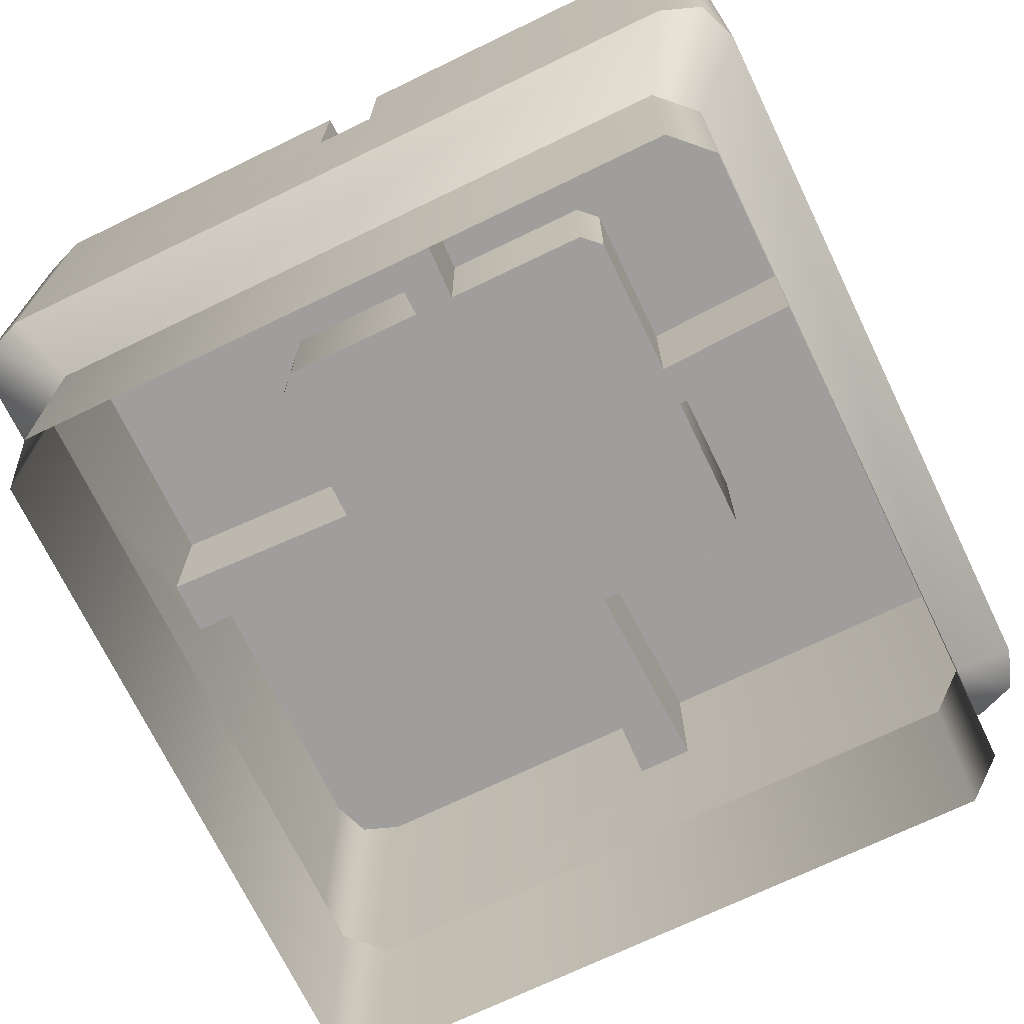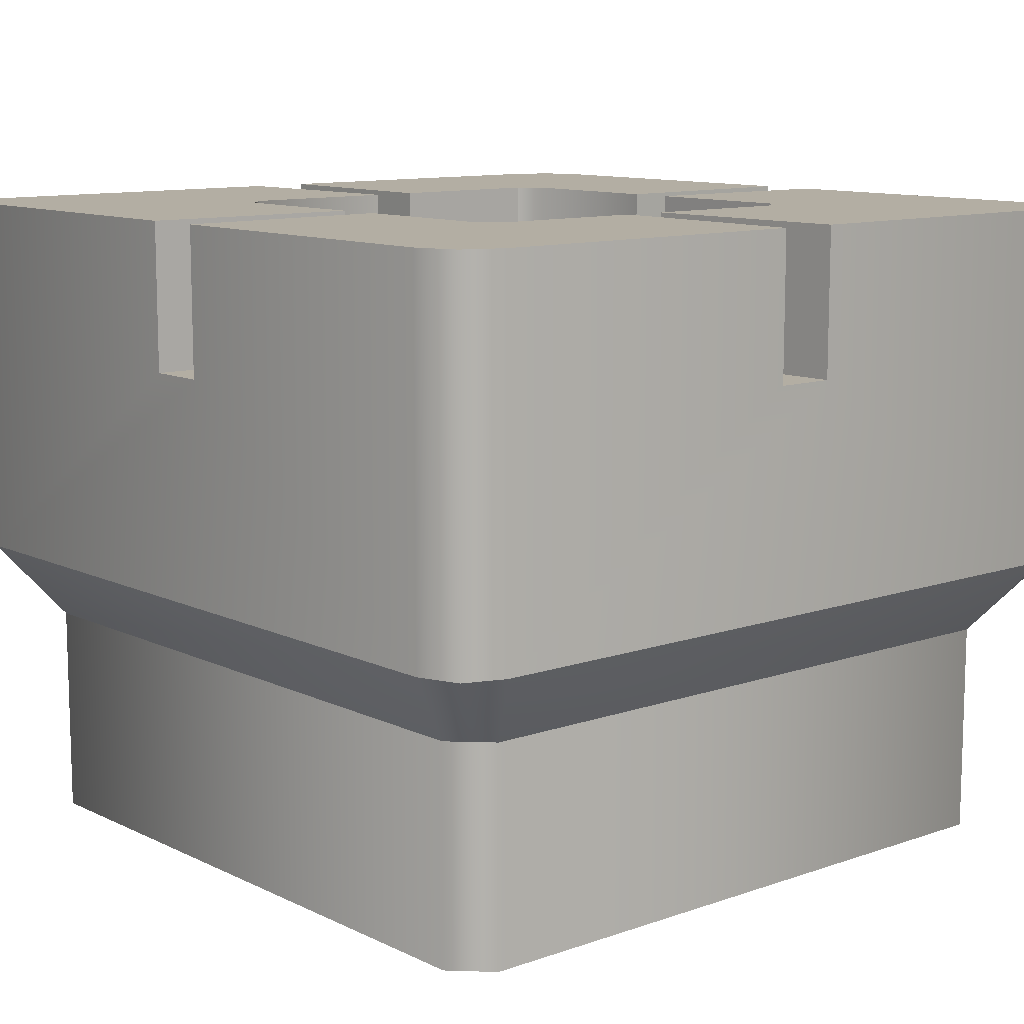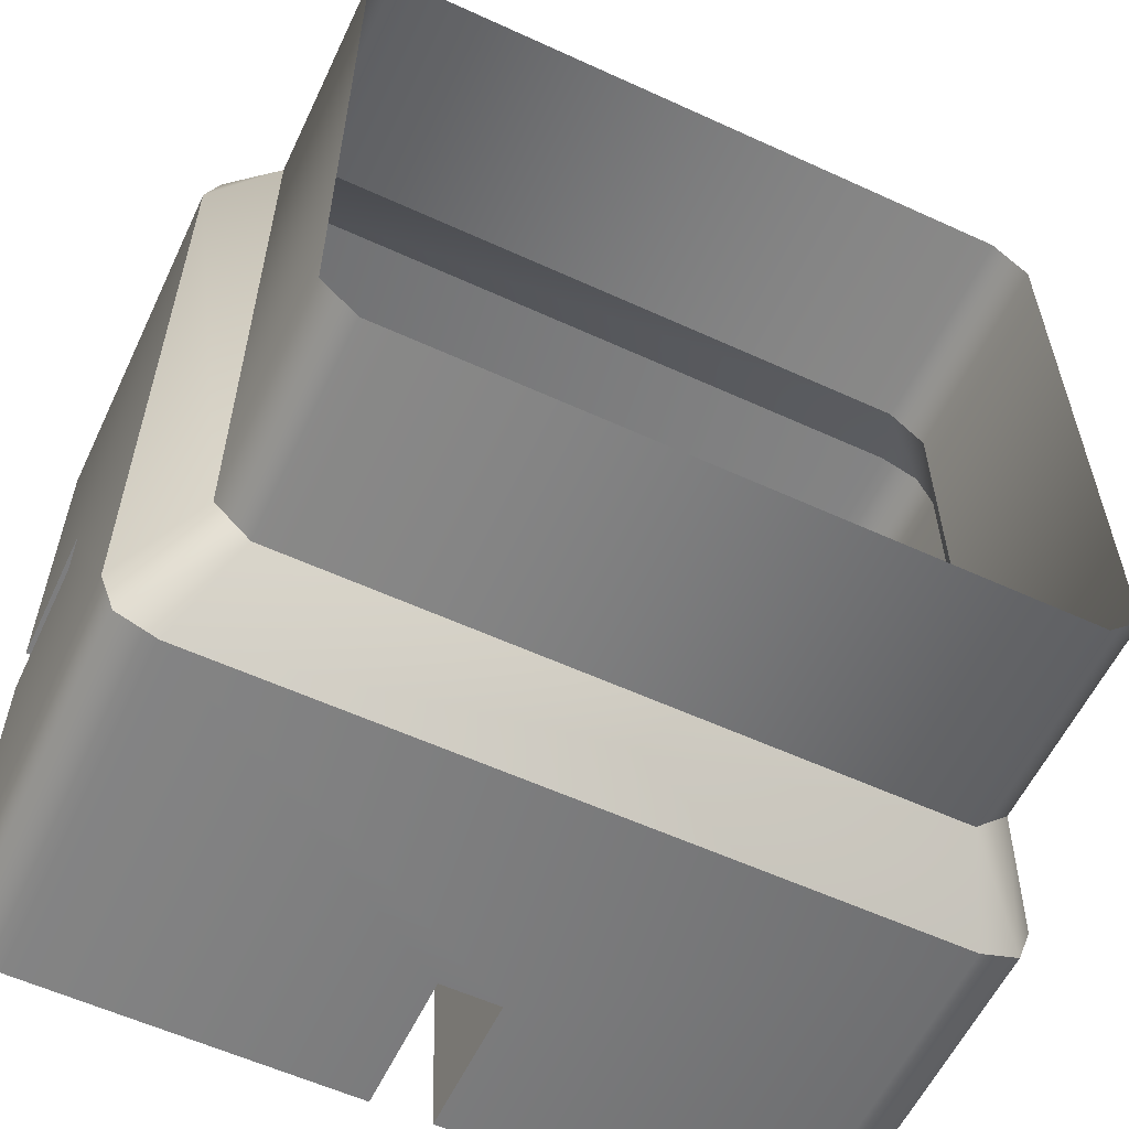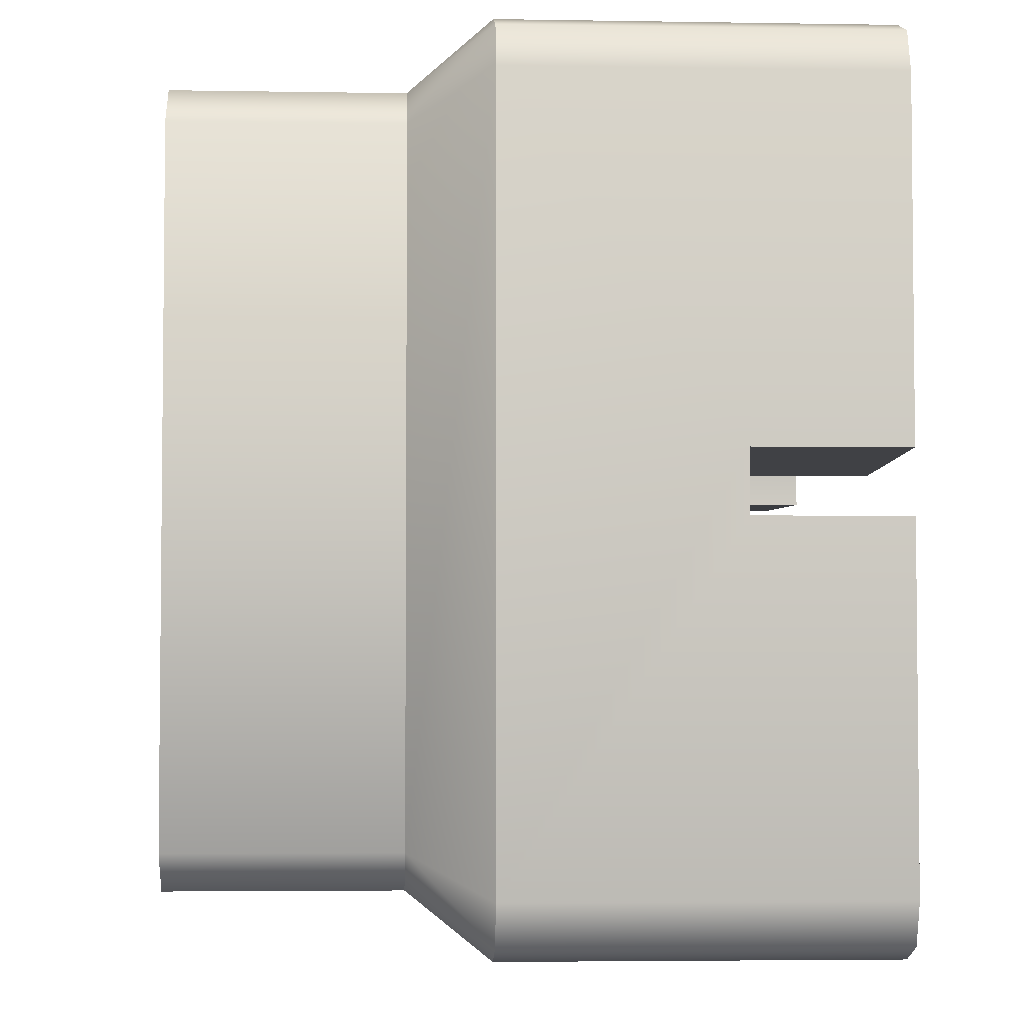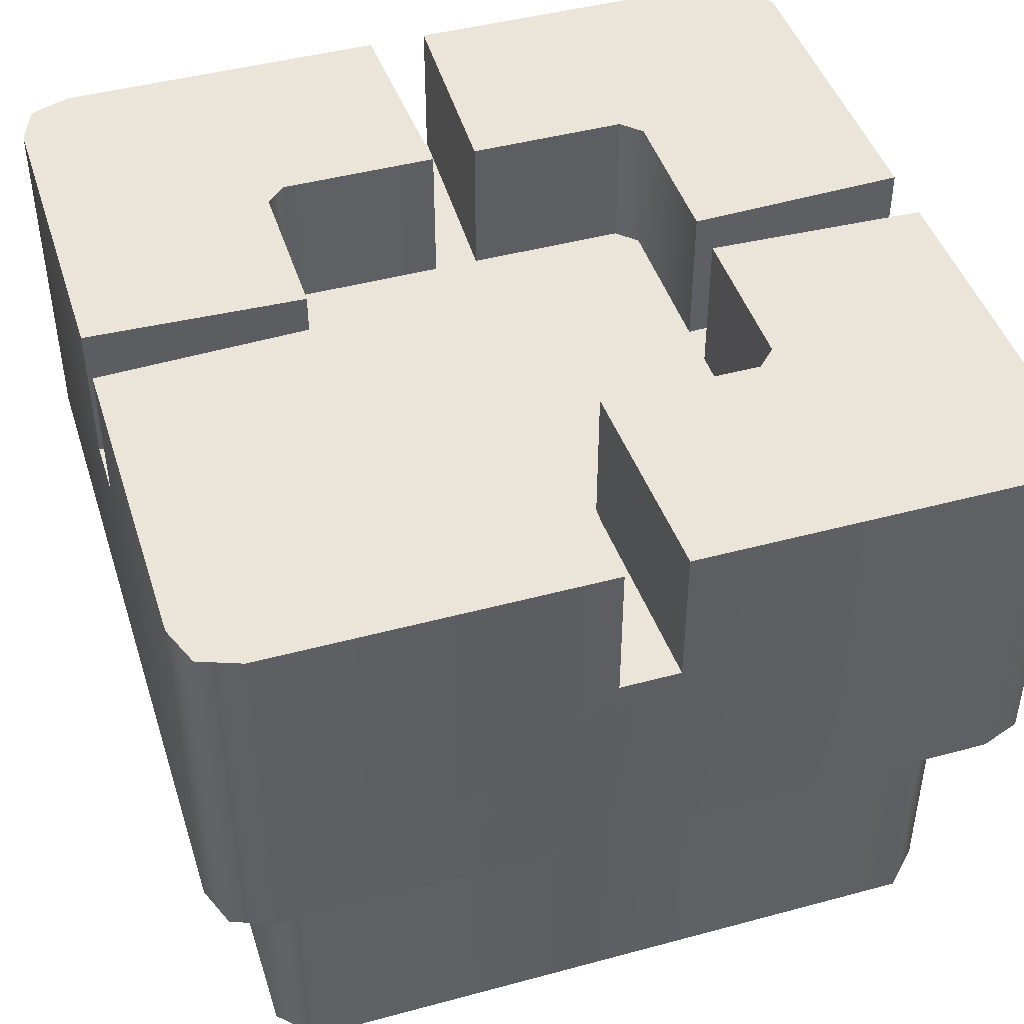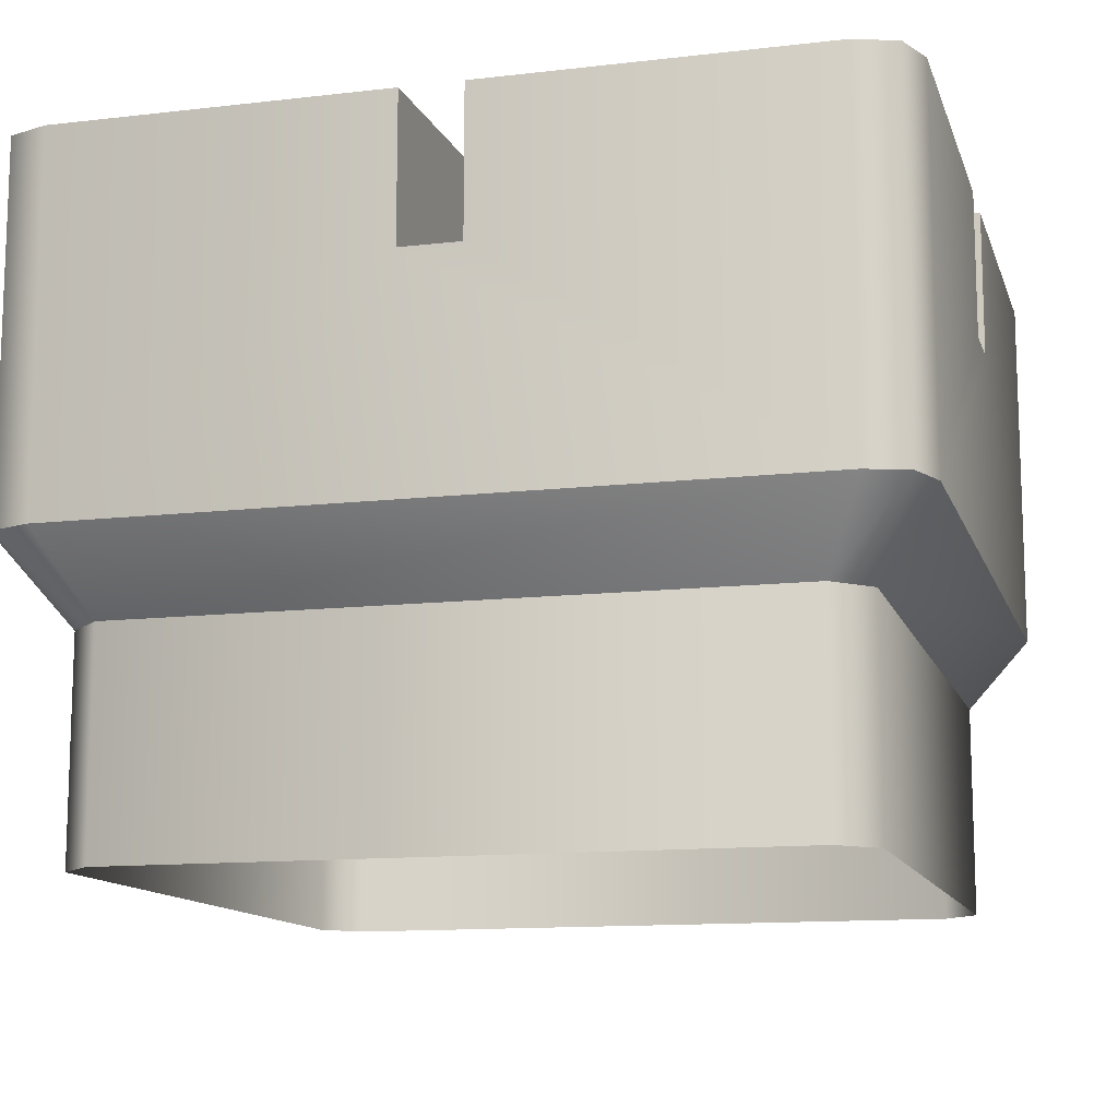
<metadata>
{"format":"obj","ext":"obj","renderer":"f3d","projection":"perspective","resolution":1024,"background":"white","views":[{"elev":-71.1,"azim":115.8,"up":"+Z"},{"elev":11.0,"azim":139.4,"up":"+Z"},{"elev":-58.5,"azim":154.7,"up":"+Y"},{"elev":-3.8,"azim":-93.2,"up":"+Y"},{"elev":44.9,"azim":162.6,"up":"+Z"},{"elev":-12.5,"azim":15.2,"up":"+Z"}]}
</metadata>
<code>
g Boss_Color_13
v 2.988 -3.309 5.43
v 0.4951 -6.913 5.43
v 0.3676 -3.309 5.43
v 5.991 -6.913 5.43
v 6.661 -6.661 5.43
v 3.309 -2.988 5.43
v 6.913 -5.991 5.43
v 6.913 -0.4951 5.43
v 3.309 -0.3676 5.43
v 2.988 -3.309 3.036
v 0.3676 -3.309 5.43
v 0.3676 -3.309 3.036
v 2.988 -3.309 5.43
v 3.309 -2.988 3.036
v 3.309 -2.988 5.43
v 0.3676 -3.309 3.036
v 0.4951 -6.913 5.43
v 0.4951 -6.913 3.036
v 0.3676 -3.309 5.43
v 0.4951 -6.913 3.036
v 0.4951 -6.913 5.43
v 5.991 -6.913 5.43
v 5.991 -6.913 -0.6134
v -0.4951 -6.913 3.036
v 6.661 -6.661 5.43
v 6.661 -6.661 -0.6134
v 6.913 -5.991 -0.6134
v 6.913 -5.991 5.43
v -5.991 -6.913 -0.6134
v -5.991 -6.913 5.43
v -0.4951 -6.913 5.43
v -6.661 -6.661 5.43
v -6.661 -6.661 -0.6134
v -6.913 -5.991 -0.6134
v -6.913 -5.991 5.43
v -6.913 -0.4952 3.036
v -6.913 -0.4952 5.43
v -6.913 0.4951 3.036
v -6.913 5.991 -0.6134
v -6.913 5.991 5.43
v -6.913 0.4951 5.43
v 0.3676 -3.309 3.036
v 3.309 -2.988 3.036
v 2.988 -3.309 3.036
v 3.309 -0.3676 3.036
v -3.309 -0.3676 3.036
v -0.3675 -3.309 3.036
v -0.4951 -6.913 3.036
v 0.4951 -6.913 3.036
v -3.309 -2.988 3.036
v -2.988 -3.309 3.036
v 0.3675 3.309 3.036
v 3.309 0.3676 3.036
v 6.913 0.4951 3.036
v 6.913 -0.4951 3.036
v 3.309 2.988 3.036
v 2.988 3.309 3.036
v -0.3676 3.309 3.036
v -0.4951 6.913 3.036
v 0.4951 6.913 3.036
v -3.309 0.3676 3.036
v -3.309 2.988 3.036
v -2.988 3.309 3.036
v -6.913 0.4951 3.036
v -6.913 -0.4952 3.036
v 3.309 -2.988 3.036
v 3.309 -0.3676 5.43
v 3.309 -2.988 5.43
v 3.309 -0.3676 3.036
v 3.309 -0.3676 3.036
v 6.913 -0.4951 5.43
v 3.309 -0.3676 5.43
v 6.913 -0.4951 3.036
v 6.661 -6.661 -0.6134
v 6.913 -5.991 -0.6134
v 5.934 -5.346 -1.882
v 5.346 -5.934 -1.882
v 5.991 -6.913 -0.6134
v -5.346 -5.934 -1.882
v -5.991 -6.913 -0.6134
v -6.661 -6.661 -0.6134
v -5.934 -5.346 -1.882
v -6.913 -5.991 -0.6134
v -6.913 5.991 -0.6134
v -5.934 5.346 -1.882
v -0.4951 -6.913 5.43
v -2.988 -3.309 5.43
v -0.3675 -3.309 5.43
v -5.991 -6.913 5.43
v -6.661 -6.661 5.43
v -3.309 -2.988 5.43
v -6.913 -5.991 5.43
v -6.913 -0.4952 5.43
v -3.309 -0.3676 5.43
v -2.988 -3.309 3.036
v -0.3675 -3.309 5.43
v -2.988 -3.309 5.43
v -0.3675 -3.309 3.036
v -0.3675 -3.309 3.036
v -0.4951 -6.913 5.43
v -0.3675 -3.309 5.43
v -0.4951 -6.913 3.036
v -2.988 -3.309 5.43
v -3.309 -2.988 3.036
v -2.988 -3.309 3.036
v -3.309 -2.988 5.43
v -3.309 -0.3676 5.43
v -3.309 -0.3676 3.036
v -3.309 -0.3676 3.036
v -6.913 -0.4952 5.43
v -6.913 -0.4952 3.036
v -3.309 -0.3676 5.43
v 0.4951 6.913 5.43
v 2.988 3.309 5.43
v 0.3675 3.309 5.43
v 5.991 6.913 5.43
v 6.661 6.661 5.43
v 3.309 2.988 5.43
v 6.913 5.991 5.43
v 6.913 0.4951 5.43
v 3.309 0.3676 5.43
v 2.988 3.309 3.036
v 0.3675 3.309 5.43
v 2.988 3.309 5.43
v 0.3675 3.309 3.036
v 0.3675 3.309 3.036
v 0.4951 6.913 5.43
v 0.3675 3.309 5.43
v 0.4951 6.913 3.036
v 2.988 3.309 5.43
v 3.309 2.988 3.036
v 2.988 3.309 3.036
v 3.309 2.988 5.43
v 3.309 0.3676 5.43
v 3.309 0.3676 3.036
v 3.309 0.3676 3.036
v 6.913 0.4951 5.43
v 6.913 0.4951 3.036
v 3.309 0.3676 5.43
v 6.913 0.4951 3.036
v 6.913 0.4951 5.43
v 6.913 5.991 5.43
v 6.913 5.991 -0.6134
v 6.661 6.661 5.43
v 6.913 -5.991 -0.6134
v 6.661 6.661 -0.6134
v 6.913 -0.4951 3.036
v 6.913 -5.991 5.43
v 6.913 -0.4951 5.43
v 5.991 6.913 -0.6134
v 5.991 6.913 5.43
v 0.4951 6.913 3.036
v 0.4951 6.913 5.43
v -0.4951 6.913 3.036
v -5.991 6.913 -0.6134
v -5.991 6.913 5.43
v -0.4951 6.913 5.43
v -6.661 6.661 5.43
v -6.661 6.661 -0.6134
v -6.913 5.991 -0.6134
v -6.913 5.991 5.43
v 6.913 5.991 -0.6134
v 5.934 -5.346 -1.882
v 6.913 -5.991 -0.6134
v 5.934 5.346 -1.882
v 6.661 6.661 -0.6134
v 5.346 5.934 -1.882
v 5.991 6.913 -0.6134
v -5.346 5.934 -1.882
v -5.991 6.913 -0.6134
v -6.661 6.661 -0.6134
v -5.934 5.346 -1.882
v -6.913 5.991 -0.6134
v 5.934 -5.346 -1.882
v 5.934 5.346 -5.43
v 5.934 -5.346 -5.43
v 5.934 5.346 -1.882
v 5.346 5.934 -1.882
v 5.346 5.934 -5.43
v -5.346 5.934 -5.43
v -5.346 5.934 -1.882
v -5.934 5.346 -1.882
v -5.934 5.346 -5.43
v -2.988 3.309 5.43
v -0.4951 6.913 5.43
v -0.3676 3.309 5.43
v -5.991 6.913 5.43
v -6.661 6.661 5.43
v -3.309 2.988 5.43
v -6.913 5.991 5.43
v -6.913 0.4951 5.43
v -3.309 0.3675 5.43
v -2.988 3.309 3.036
v -0.3676 3.309 5.43
v -0.3676 3.309 3.036
v -2.988 3.309 5.43
v -3.309 2.988 3.036
v -3.309 2.988 5.43
v -0.3676 3.309 3.036
v -0.4951 6.913 5.43
v -0.4951 6.913 3.036
v -0.3676 3.309 5.43
v -3.309 2.988 3.036
v -3.309 0.3675 5.43
v -3.309 2.988 5.43
v -3.309 0.3676 3.036
v -3.309 0.3676 3.036
v -6.913 0.4951 5.43
v -3.309 0.3675 5.43
v -6.913 0.4951 3.036
v -5.934 5.346 -1.882
v -5.934 -5.346 -5.43
v -5.934 5.346 -5.43
v -5.934 -5.346 -1.882
v -5.346 -5.934 -1.882
v -5.346 -5.934 -5.43
v 5.346 -5.934 -5.43
v 5.346 -5.934 -1.882
v 5.934 -5.346 -1.882
v 5.934 -5.346 -5.43
g Boss_Color_13_0
f 3 2 1
f 4 1 2
f 5 1 4
f 6 1 5
f 6 5 7
f 7 8 6
f 9 6 8
f 12 11 10
f 13 10 11
f 10 13 14
f 15 14 13
f 18 17 16
f 19 16 17
f 22 21 20
f 23 22 20
f 20 24 23
f 22 23 25
f 26 25 23
f 26 27 25
f 28 25 27
f 29 23 24
f 30 29 24
f 31 30 24
f 30 32 29
f 33 29 32
f 33 32 34
f 35 34 32
f 34 35 36
f 35 37 36
f 36 38 34
f 39 34 38
f 40 39 38
f 41 40 38
f 44 43 42
f 45 42 43
f 42 45 46
f 47 42 46
f 47 48 42
f 49 42 48
f 46 50 47
f 51 47 50
f 45 52 46
f 53 52 45
f 53 45 54
f 55 54 45
f 53 56 52
f 57 52 56
f 46 52 58
f 58 52 59
f 60 59 52
f 61 46 58
f 61 58 62
f 63 62 58
f 61 64 46
f 65 46 64
f 68 67 66
f 69 66 67
f 72 71 70
f 73 70 71
f 76 75 74
f 76 74 77
f 78 77 74
f 77 78 79
f 80 79 78
f 79 80 81
f 81 82 79
f 83 82 81
f 83 84 82
f 85 82 84
f 88 87 86
f 89 86 87
f 87 90 89
f 91 90 87
f 90 91 92
f 92 91 93
f 94 93 91
f 97 96 95
f 98 95 96
f 101 100 99
f 102 99 100
f 105 104 103
f 106 103 104
f 106 104 107
f 108 107 104
f 111 110 109
f 112 109 110
f 115 114 113
f 116 113 114
f 114 117 116
f 118 117 114
f 117 118 119
f 119 118 120
f 121 120 118
f 124 123 122
f 125 122 123
f 128 127 126
f 129 126 127
f 132 131 130
f 133 130 131
f 133 131 134
f 135 134 131
f 138 137 136
f 139 136 137
f 142 141 140
f 143 142 140
f 142 143 144
f 143 140 145
f 146 144 143
f 147 145 140
f 148 145 147
f 149 148 147
f 146 150 144
f 151 144 150
f 151 150 152
f 153 151 152
f 152 150 154
f 155 154 150
f 155 156 154
f 156 157 154
f 156 155 158
f 159 158 155
f 159 160 158
f 161 158 160
f 164 163 162
f 165 162 163
f 162 165 166
f 166 165 167
f 167 168 166
f 167 169 168
f 170 168 169
f 170 169 171
f 172 171 169
f 172 173 171
f 176 175 174
f 177 174 175
f 177 175 178
f 179 178 175
f 179 180 178
f 181 178 180
f 181 180 182
f 183 182 180
f 186 185 184
f 187 184 185
f 188 184 187
f 189 184 188
f 189 188 190
f 190 191 189
f 192 189 191
f 195 194 193
f 196 193 194
f 193 196 197
f 198 197 196
f 201 200 199
f 202 199 200
f 205 204 203
f 206 203 204
f 209 208 207
f 210 207 208
f 213 212 211
f 214 211 212
f 214 212 215
f 216 215 212
f 216 217 215
f 218 215 217
f 218 217 219
f 220 219 217

</code>
